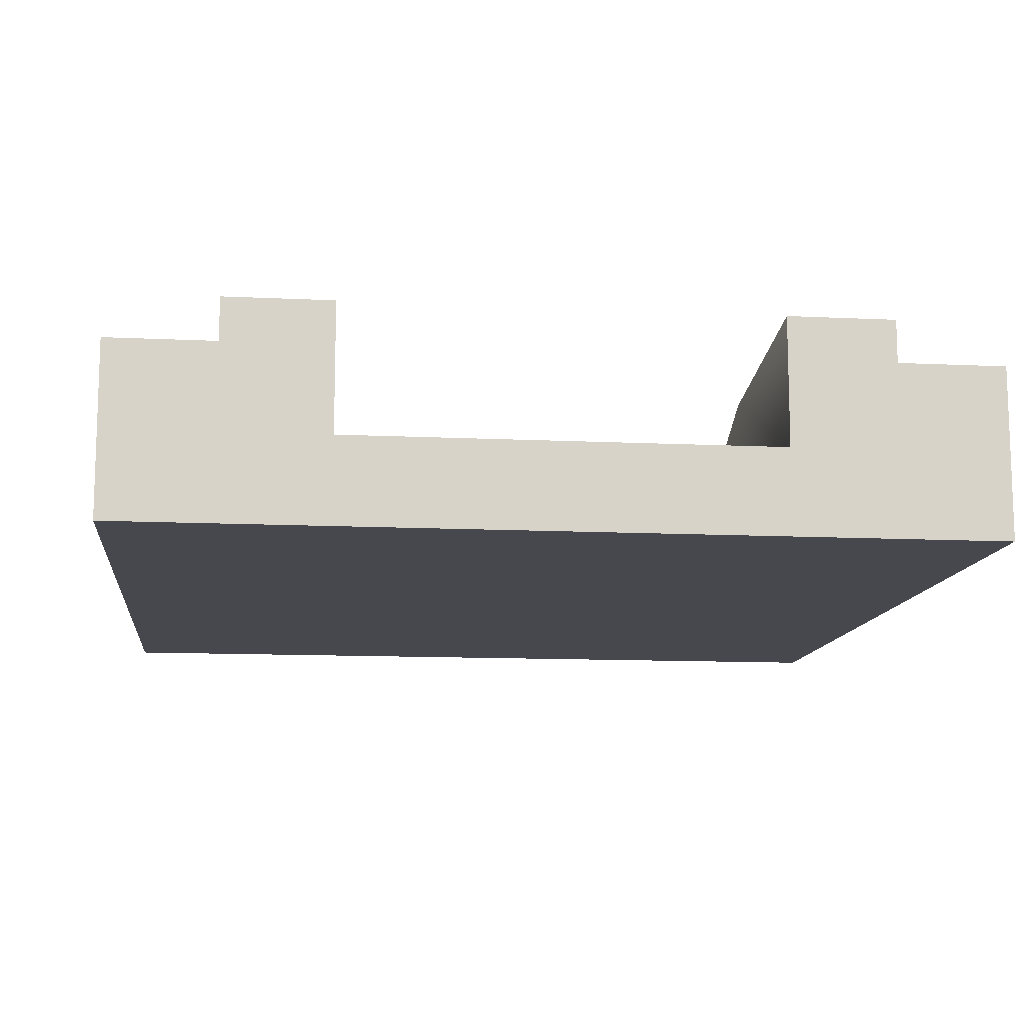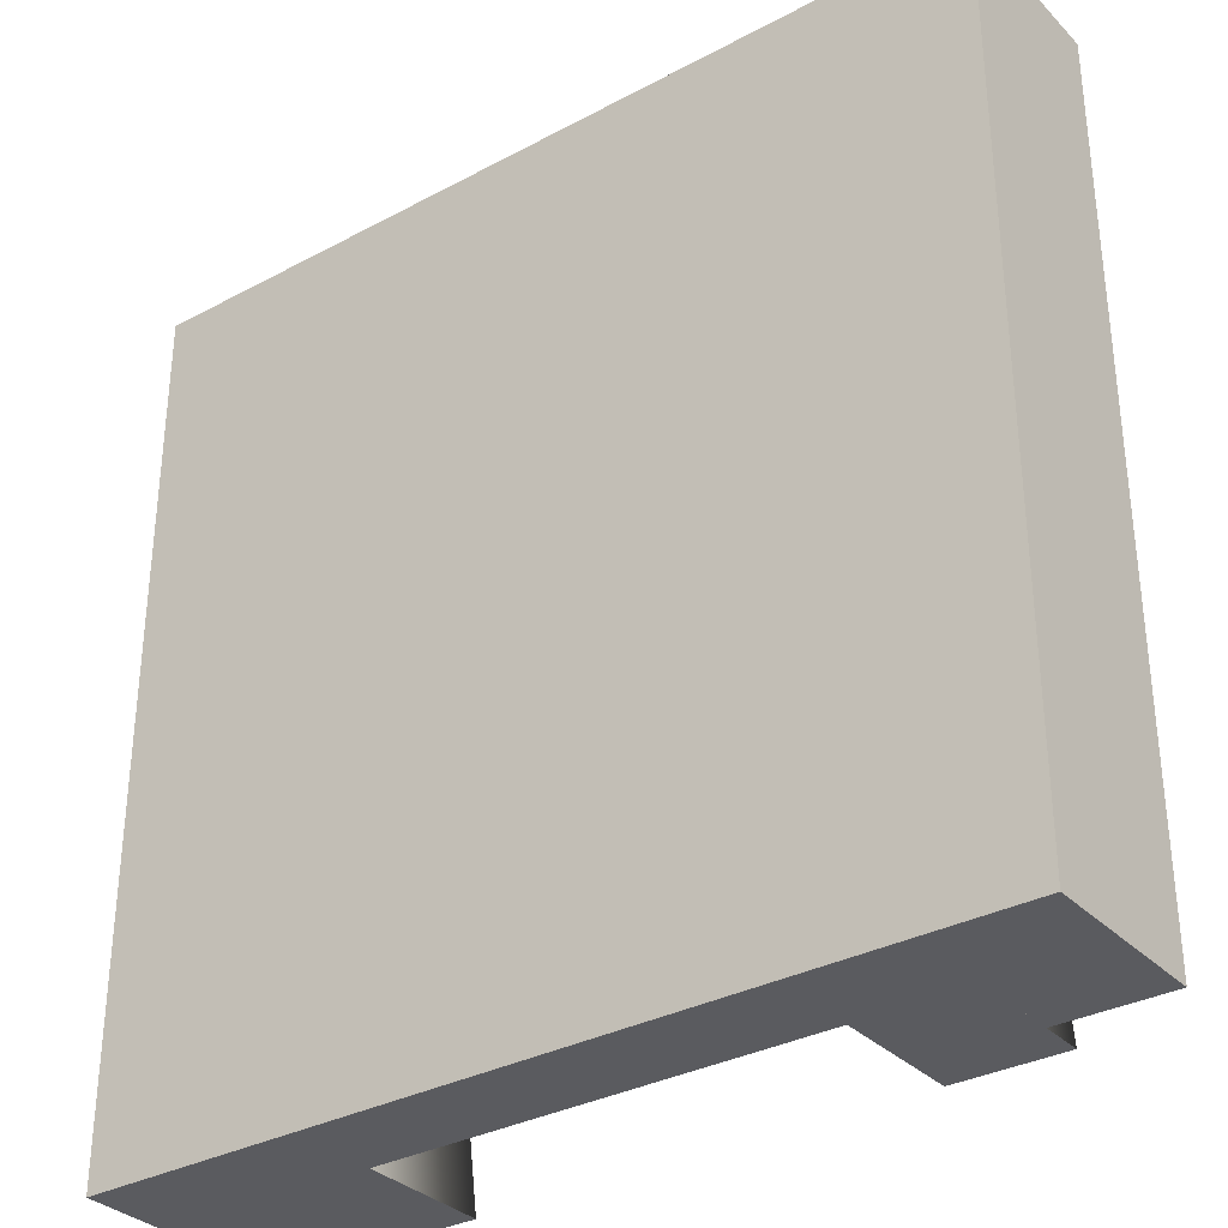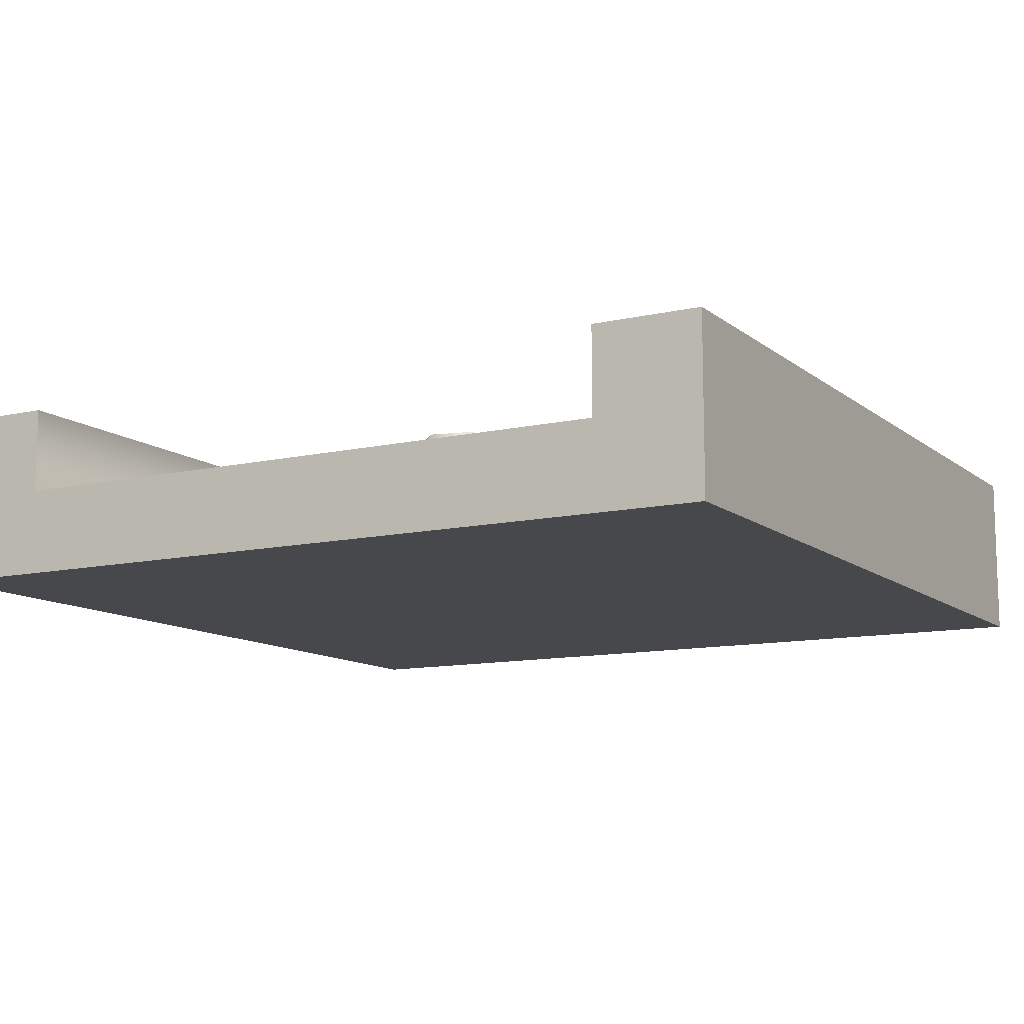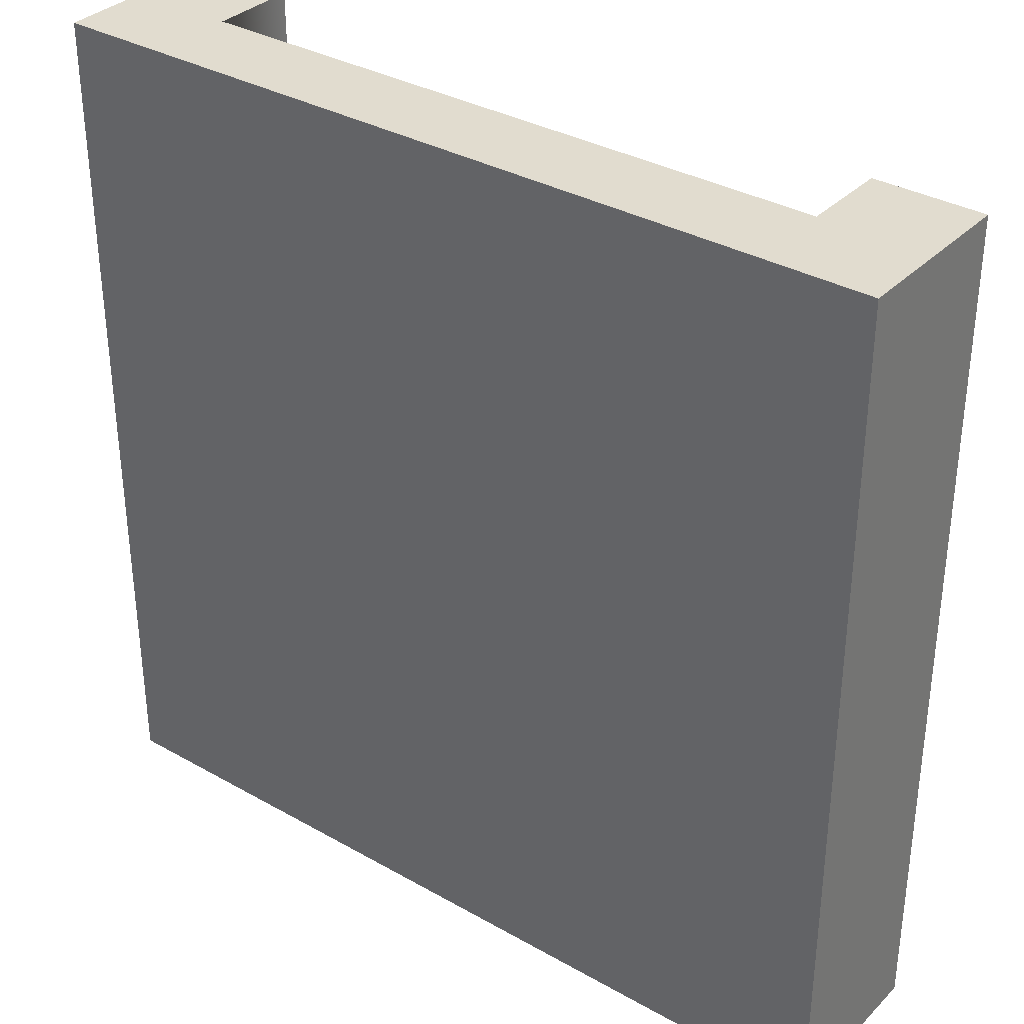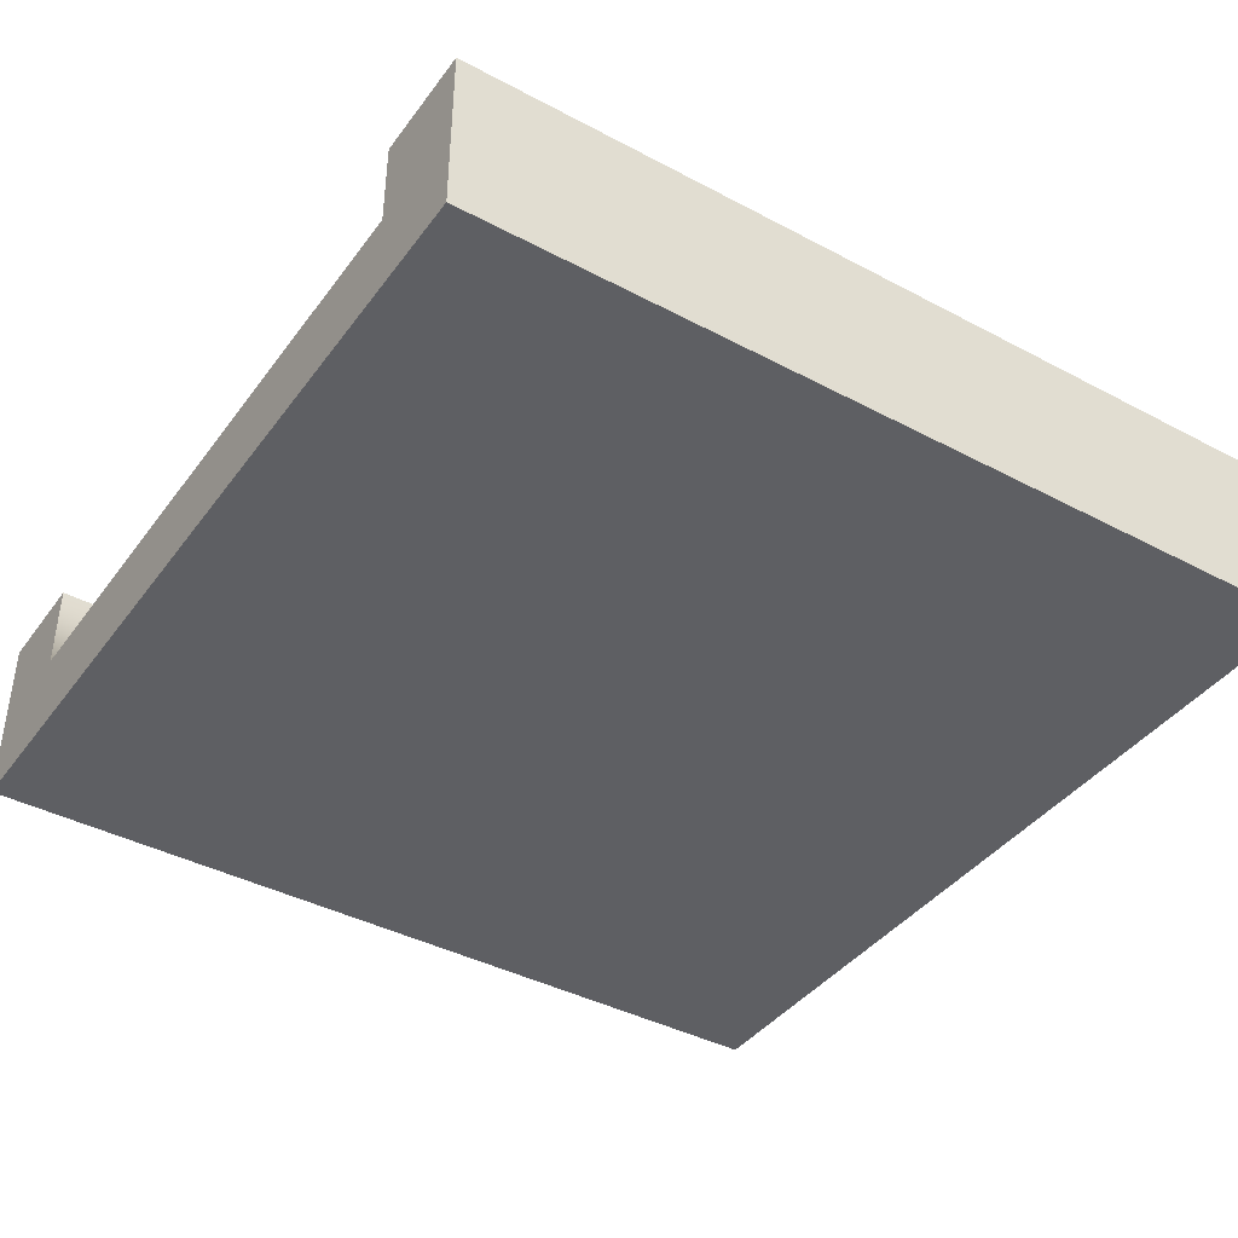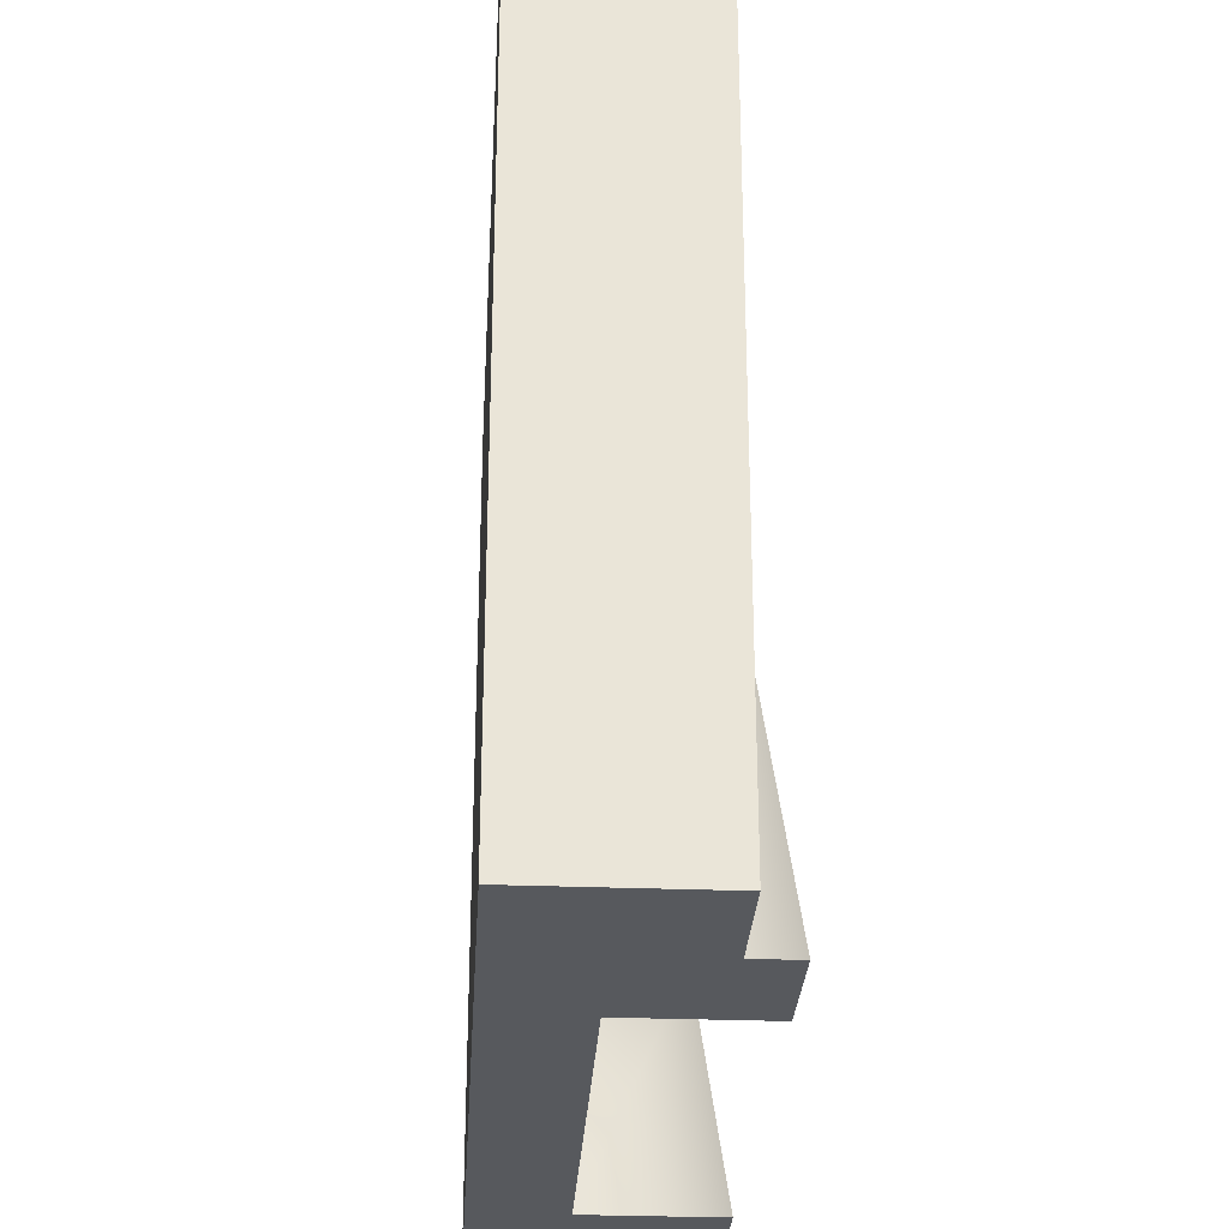
<metadata>
{"format":"obj","ext":"obj","renderer":"f3d","projection":"perspective","resolution":1024,"background":"white","views":[{"elev":-11.8,"azim":173.4,"up":"+Y"},{"elev":-32.9,"azim":36.5,"up":"+Z"},{"elev":-11.3,"azim":29.3,"up":"+Y"},{"elev":34.2,"azim":37.4,"up":"+Z"},{"elev":-40.6,"azim":57.0,"up":"+Y"},{"elev":-29.1,"azim":86.7,"up":"+Z"}]}
</metadata>
<code>
g snow-tile-river-transition
v 0.5 0 0.5 1 1 1
v 0.5 0 -0.5 1 1 1
v -0.5 0 0.5 1 1 1
v -0.5 0 -0.5 1 1 1
v 0.375 0.2 0.5 1 1 1
v 0.5 0.2 0.5 1 1 1
v 0.375 0.1 0.5 1 1 1
v -0.375 0.1 0.5 1 1 1
v -0.5 0.2 0.5 1 1 1
v -0.375 0.2 0.5 1 1 1
v -0.5 0.2 -0.5 1 1 1
v -0.375 0.2 -0.5 1 1 1
v -0.375 0.1 -0.5 1 1 1
v 0.375 0.1 -0.5 1 1 1
v -0.25 0.1 -0.5 1 1 1
v 0.25 0.1 -0.5 1 1 1
v 0.5 0.2 -0.5 1 1 1
v 0.375 0.2 -0.5 1 1 1
v -0.375 0.2 -0.2 1 1 1
v 0.375 0.2 -0.2 1 1 1
v 0.2338 0.1 -0.3546 1 1 1
v 0.1401 0.1 -0.2421 1 1 1
v 2.599e-14 0.1 -0.2 1 1 1
v -0.1401 0.1 -0.2421 1 1 1
v -0.2338 0.1 -0.3546 1 1 1
v 0.25 0.25 -0.5 1 1 1
v 0.375 0.25 -0.5 1 1 1
v 0.375 0.2125 -0.25 1 1 1
v 0.375 0.1 0 1 1 1
v 0.25 0.1 0 1 1 1
v 0.25 0.2125 -0.25 1 1 1
v -0.375 0.25 -0.5 1 1 1
v -0.25 0.25 -0.5 1 1 1
v -0.25 0.2125 -0.25 1 1 1
v -0.25 0.1 0 1 1 1
v -0.375 0.1 0 1 1 1
v -0.375 0.2125 -0.25 1 1 1
v -0.375 0.1 -0.2 1 1 1
v -0.375 0.1 0.5 1 1 1
v 0.375 0.1 0.5 1 1 1
v 0.375 0.1 -0.2 1 1 1
v 2.31e-14 0.1 -0.2 1 1 1
v -0.375 0.1 -0.2 1 1 1
v -0.375 0.2 -0.2 1 1 1
v 0.375 0.1 -0.2 1 1 1
v 2.599e-14 0.1 -0.2 1 1 1
v 0.375 0.2 -0.2 1 1 1
v -0.2324 0.116 -0.1451 1 1 1
v -0.2798 0.116 -0.1522 1 1 1
v -0.2026 0.116 -0.1827 1 1 1
v -0.2202 0.116 -0.2272 1 1 1
v -0.2974 0.116 -0.1967 1 1 1
v -0.2676 0.116 -0.2343 1 1 1
v -0.2266 0.1 -0.1303 1 1 1
v -0.2898 0.1 -0.1396 1 1 1
v -0.2103 0.1 -0.2397 1 1 1
v -0.2735 0.1 -0.2491 1 1 1
v -0.1868 0.1 -0.1803 1 1 1
v -0.3132 0.1 -0.1991 1 1 1
v 0.241 0.116 0.2757 1 1 1
v 0.1936 0.116 0.2687 1 1 1
v 0.2708 0.116 0.2382 1 1 1
v 0.2532 0.116 0.1936 1 1 1
v 0.176 0.116 0.2241 1 1 1
v 0.2058 0.116 0.1866 1 1 1
v 0.2469 0.1 0.2906 1 1 1
v 0.1837 0.1 0.2812 1 1 1
v 0.2631 0.1 0.1811 1 1 1
v 0.1999 0.1 0.1717 1 1 1
v 0.2866 0.1 0.2405 1 1 1
v 0.1602 0.1 0.2218 1 1 1
v 0.08817 0.132 0.3678 1 1 1
v 0.102 0.132 0.3219 1 1 1
v 0.121 0.132 0.4027 1 1 1
v 0.1676 0.132 0.3918 1 1 1
v 0.1487 0.132 0.311 1 1 1
v 0.1815 0.132 0.3459 1 1 1
v 0.07262 0.1 0.3714 1 1 1
v 0.0911 0.1 0.3102 1 1 1
v 0.1786 0.1 0.4034 1 1 1
v 0.197 0.1 0.3423 1 1 1
v 0.1163 0.1 0.418 1 1 1
v 0.1533 0.1 0.2957 1 1 1
f 3 2 1
f 2 3 4
f 1 2 3
f 4 3 2
f 7 6 5
f 7 1 6
f 1 7 3
f 8 3 7
f 3 8 9
f 9 8 10
f 5 6 7
f 6 1 7
f 3 7 1
f 7 3 8
f 9 8 3
f 10 8 9
f 3 11 4
f 11 3 9
f 4 11 3
f 9 3 11
f 13 11 12
f 13 4 11
f 4 13 2
f 14 2 13
f 14 13 15
f 14 15 16
f 2 14 17
f 17 14 18
f 12 11 13
f 11 4 13
f 2 13 4
f 13 2 14
f 17 14 2
f 18 14 17
f 15 13 14
f 16 15 14
f 6 2 17
f 2 6 1
f 17 2 6
f 1 6 2
f 19 9 10
f 9 19 12
f 9 12 11
f 10 9 19
f 12 19 9
f 11 12 9
f 17 5 6
f 5 17 18
f 5 18 20
f 6 5 17
f 18 17 5
f 20 18 5
f 15 21 16
f 21 15 22
f 22 15 23
f 23 15 24
f 24 15 25
f 16 21 15
f 22 15 21
f 23 15 22
f 24 15 23
f 25 15 24
f 26 14 16
f 14 26 27
f 16 14 26
f 27 26 14
f 28 14 27
f 14 28 29
f 27 14 28
f 29 28 14
f 30 26 16
f 26 30 31
f 16 26 30
f 31 30 26
f 26 28 27
f 28 26 31
f 27 28 26
f 31 26 28
f 31 29 28
f 29 31 30
f 28 29 31
f 30 31 29
f 32 15 13
f 15 32 33
f 13 15 32
f 33 32 15
f 34 15 33
f 15 34 35
f 33 15 34
f 35 34 15
f 36 32 13
f 32 36 37
f 13 32 36
f 37 36 32
f 32 34 33
f 34 32 37
f 33 34 32
f 37 32 34
f 37 35 34
f 35 37 36
f 34 35 37
f 36 37 35
f 10 38 19
f 38 10 39
f 19 38 10
f 39 10 38
f 41 39 40
f 39 41 42
f 39 42 38
f 40 39 41
f 42 41 39
f 38 42 39
f 40 20 41
f 20 40 5
f 41 20 40
f 5 40 20
f 12 43 13
f 43 12 44
f 13 43 12
f 44 12 43
f 21 14 16
f 22 14 21
f 22 45 14
f 45 22 46
f 24 43 46
f 43 24 25
f 43 25 15
f 43 15 13
f 16 14 21
f 21 14 22
f 14 45 22
f 46 22 45
f 46 43 24
f 25 24 43
f 15 25 43
f 13 15 43
f 45 18 14
f 18 45 47
f 14 18 45
f 47 45 18
f 50 49 48
f 49 50 51
f 49 51 52
f 52 51 53
f 48 49 50
f 51 50 49
f 52 51 49
f 53 51 52
f 49 54 48
f 54 49 55
f 48 54 49
f 55 49 54
f 57 51 56
f 51 57 53
f 56 51 57
f 53 57 51
f 50 54 58
f 54 50 48
f 58 54 50
f 48 50 54
f 59 53 57
f 53 59 52
f 57 53 59
f 52 59 53
f 49 59 55
f 59 49 52
f 55 59 49
f 52 49 59
f 51 58 56
f 58 51 50
f 56 58 51
f 50 51 58
f 62 61 60
f 61 62 63
f 61 63 64
f 64 63 65
f 60 61 62
f 63 62 61
f 64 63 61
f 65 63 64
f 61 66 60
f 66 61 67
f 60 66 61
f 67 61 66
f 69 63 68
f 63 69 65
f 68 63 69
f 65 69 63
f 62 66 70
f 66 62 60
f 70 66 62
f 60 62 66
f 71 65 69
f 65 71 64
f 69 65 71
f 64 71 65
f 61 71 67
f 71 61 64
f 67 71 61
f 64 61 71
f 63 70 68
f 70 63 62
f 68 70 63
f 62 63 70
f 74 73 72
f 73 74 75
f 73 75 76
f 76 75 77
f 72 73 74
f 75 74 73
f 76 75 73
f 77 75 76
f 73 78 72
f 78 73 79
f 72 78 73
f 79 73 78
f 81 75 80
f 75 81 77
f 80 75 81
f 77 81 75
f 74 78 82
f 78 74 72
f 82 78 74
f 72 74 78
f 83 77 81
f 77 83 76
f 81 77 83
f 76 83 77
f 73 83 79
f 83 73 76
f 79 83 73
f 76 73 83
f 75 82 80
f 82 75 74
f 80 82 75
f 74 75 82
g snow-tile-river-transition
f 3 2 1
f 2 3 4
f 1 2 3
f 4 3 2
f 7 6 5
f 7 1 6
f 1 7 3
f 8 3 7
f 3 8 9
f 9 8 10
f 5 6 7
f 6 1 7
f 3 7 1
f 7 3 8
f 9 8 3
f 10 8 9
f 3 11 4
f 11 3 9
f 4 11 3
f 9 3 11
f 13 11 12
f 13 4 11
f 4 13 2
f 14 2 13
f 14 13 15
f 14 15 16
f 2 14 17
f 17 14 18
f 12 11 13
f 11 4 13
f 2 13 4
f 13 2 14
f 17 14 2
f 18 14 17
f 15 13 14
f 16 15 14
f 6 2 17
f 2 6 1
f 17 2 6
f 1 6 2
f 19 9 10
f 9 19 12
f 9 12 11
f 10 9 19
f 12 19 9
f 11 12 9
f 17 5 6
f 5 17 18
f 5 18 20
f 6 5 17
f 18 17 5
f 20 18 5
f 15 21 16
f 21 15 22
f 22 15 23
f 23 15 24
f 24 15 25
f 16 21 15
f 22 15 21
f 23 15 22
f 24 15 23
f 25 15 24
f 26 14 16
f 14 26 27
f 16 14 26
f 27 26 14
f 28 14 27
f 14 28 29
f 27 14 28
f 29 28 14
f 30 26 16
f 26 30 31
f 16 26 30
f 31 30 26
f 26 28 27
f 28 26 31
f 27 28 26
f 31 26 28
f 31 29 28
f 29 31 30
f 28 29 31
f 30 31 29
f 32 15 13
f 15 32 33
f 13 15 32
f 33 32 15
f 34 15 33
f 15 34 35
f 33 15 34
f 35 34 15
f 36 32 13
f 32 36 37
f 13 32 36
f 37 36 32
f 32 34 33
f 34 32 37
f 33 34 32
f 37 32 34
f 37 35 34
f 35 37 36
f 34 35 37
f 36 37 35
f 10 38 19
f 38 10 39
f 19 38 10
f 39 10 38
f 41 39 40
f 39 41 42
f 39 42 38
f 40 39 41
f 42 41 39
f 38 42 39
f 40 20 41
f 20 40 5
f 41 20 40
f 5 40 20
f 12 43 13
f 43 12 44
f 13 43 12
f 44 12 43
f 21 14 16
f 22 14 21
f 22 45 14
f 45 22 46
f 24 43 46
f 43 24 25
f 43 25 15
f 43 15 13
f 16 14 21
f 21 14 22
f 14 45 22
f 46 22 45
f 46 43 24
f 25 24 43
f 15 25 43
f 13 15 43
f 45 18 14
f 18 45 47
f 14 18 45
f 47 45 18
f 50 49 48
f 49 50 51
f 49 51 52
f 52 51 53
f 48 49 50
f 51 50 49
f 52 51 49
f 53 51 52
f 49 54 48
f 54 49 55
f 48 54 49
f 55 49 54
f 57 51 56
f 51 57 53
f 56 51 57
f 53 57 51
f 50 54 58
f 54 50 48
f 58 54 50
f 48 50 54
f 59 53 57
f 53 59 52
f 57 53 59
f 52 59 53
f 49 59 55
f 59 49 52
f 55 59 49
f 52 49 59
f 51 58 56
f 58 51 50
f 56 58 51
f 50 51 58
f 62 61 60
f 61 62 63
f 61 63 64
f 64 63 65
f 60 61 62
f 63 62 61
f 64 63 61
f 65 63 64
f 61 66 60
f 66 61 67
f 60 66 61
f 67 61 66
f 69 63 68
f 63 69 65
f 68 63 69
f 65 69 63
f 62 66 70
f 66 62 60
f 70 66 62
f 60 62 66
f 71 65 69
f 65 71 64
f 69 65 71
f 64 71 65
f 61 71 67
f 71 61 64
f 67 71 61
f 64 61 71
f 63 70 68
f 70 63 62
f 68 70 63
f 62 63 70
f 74 73 72
f 73 74 75
f 73 75 76
f 76 75 77
f 72 73 74
f 75 74 73
f 76 75 73
f 77 75 76
f 73 78 72
f 78 73 79
f 72 78 73
f 79 73 78
f 81 75 80
f 75 81 77
f 80 75 81
f 77 81 75
f 74 78 82
f 78 74 72
f 82 78 74
f 72 74 78
f 83 77 81
f 77 83 76
f 81 77 83
f 76 83 77
f 73 83 79
f 83 73 76
f 79 83 73
f 76 73 83
f 75 82 80
f 82 75 74
f 80 82 75
f 74 75 82

</code>
